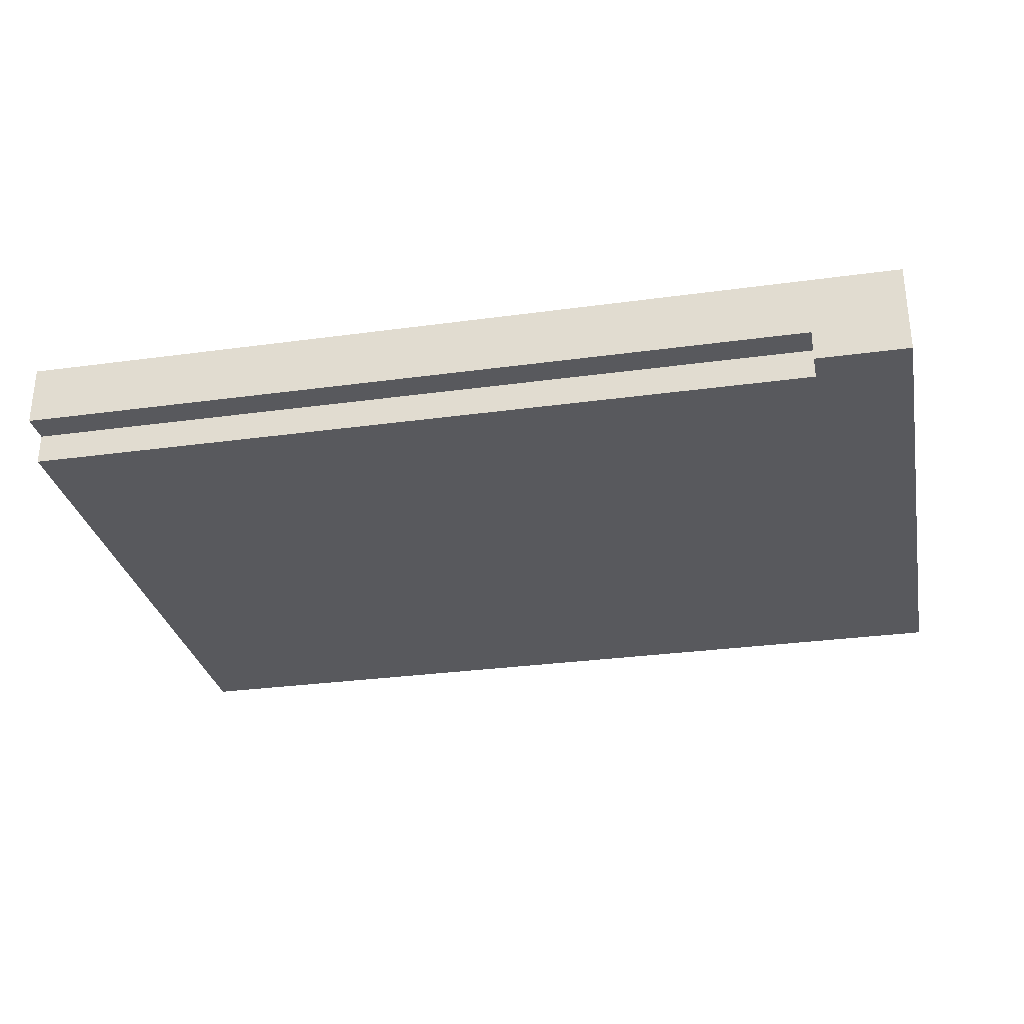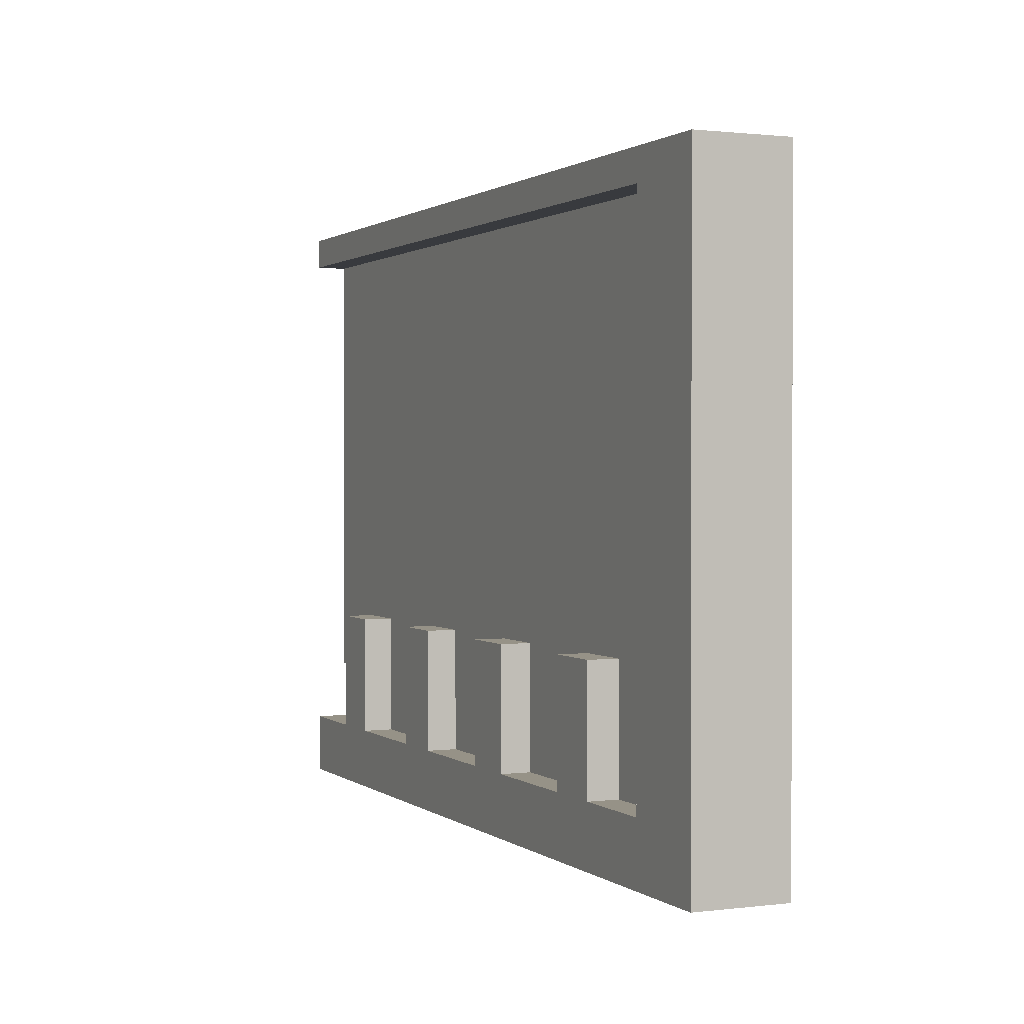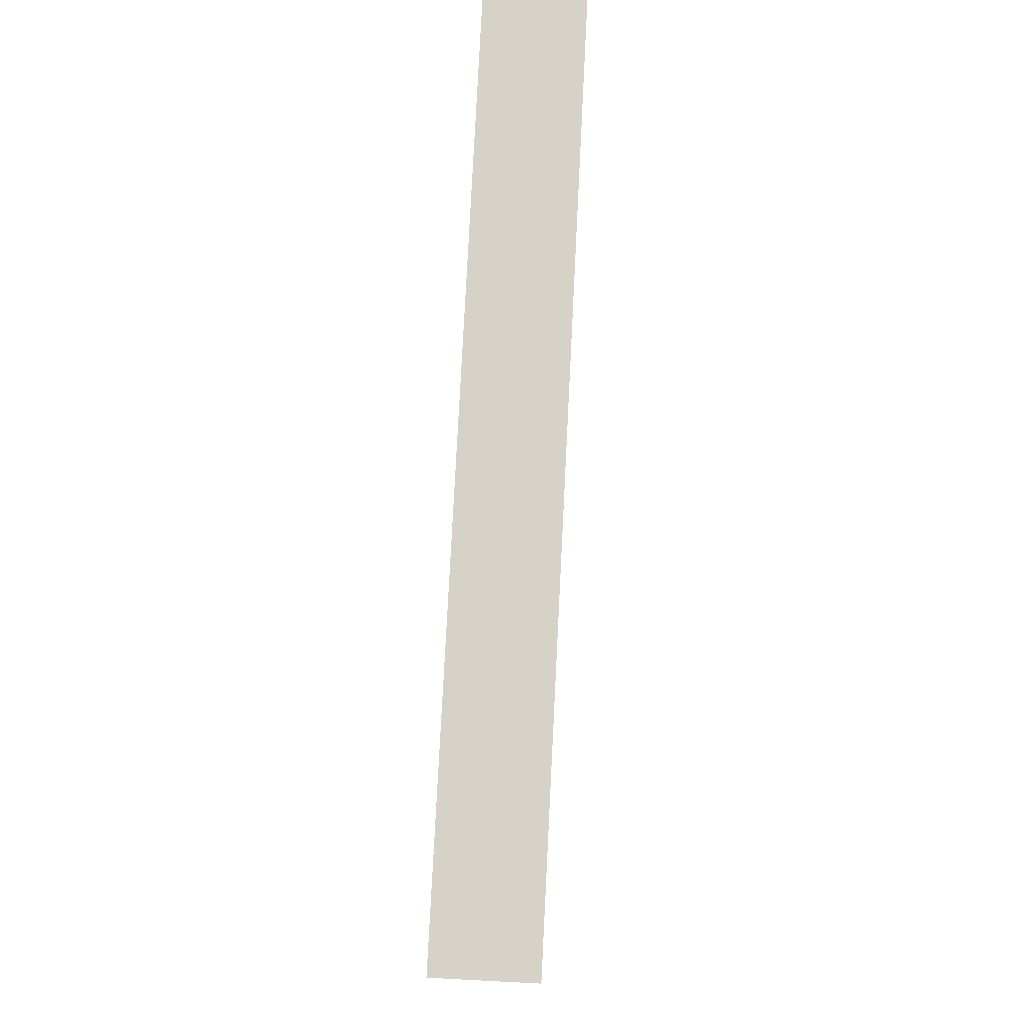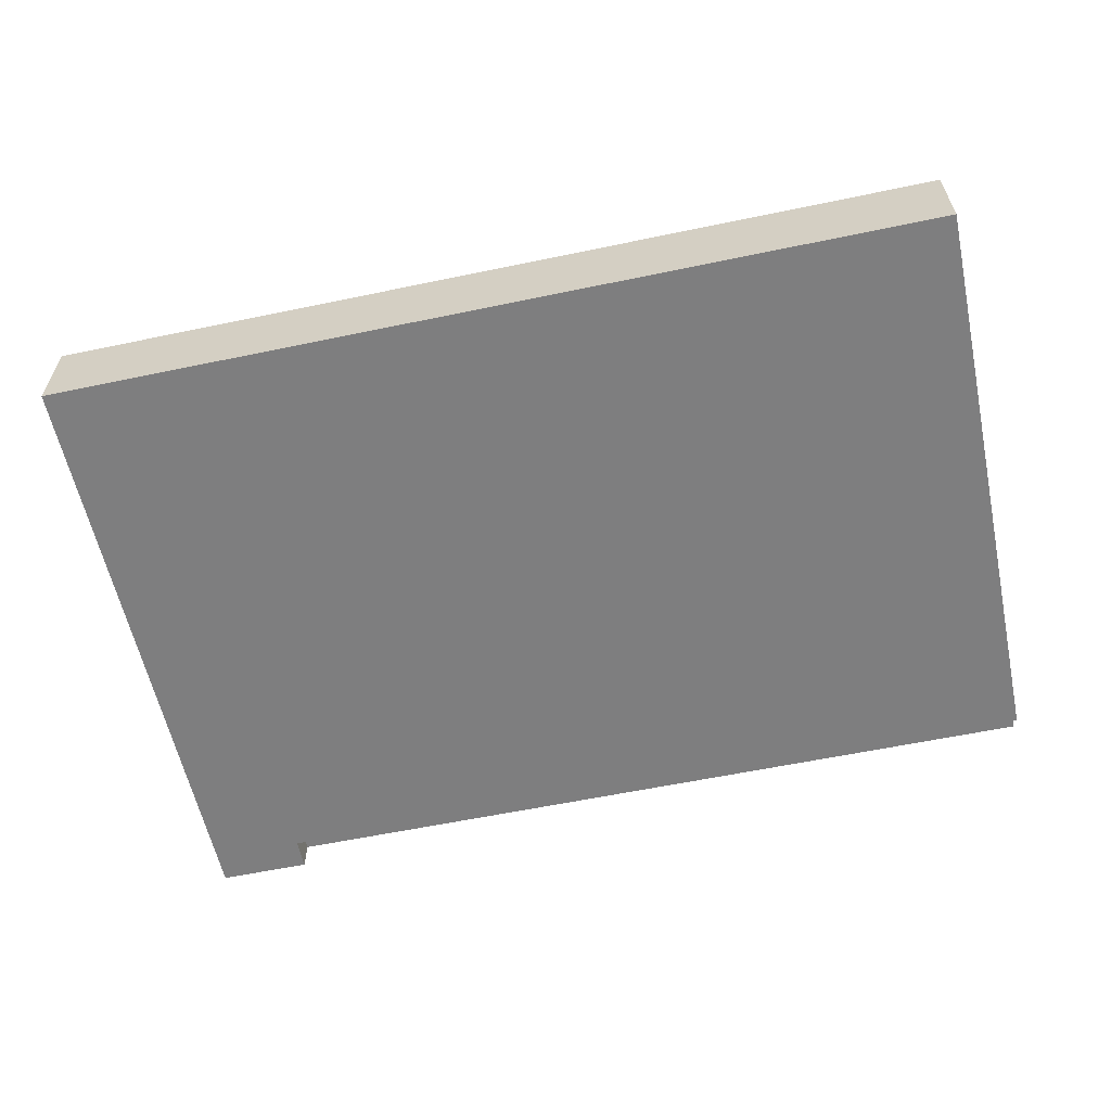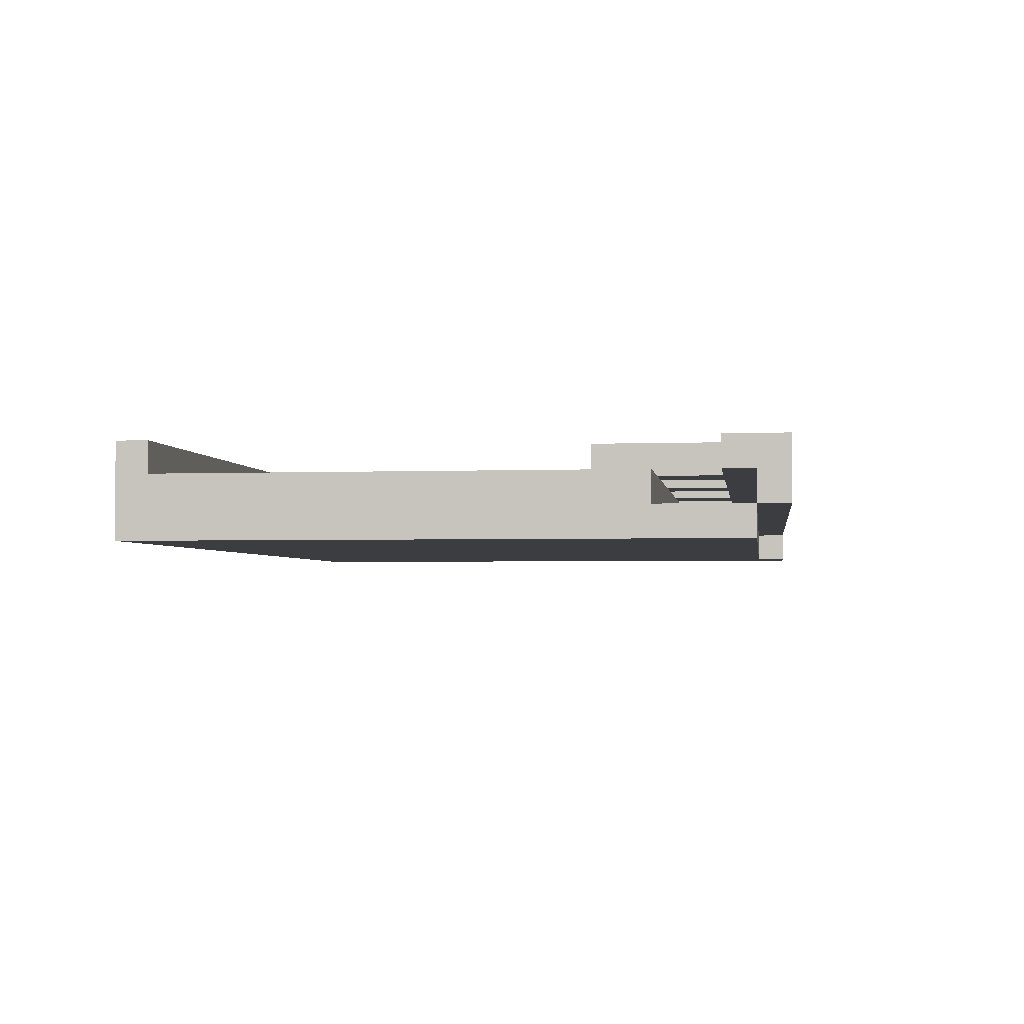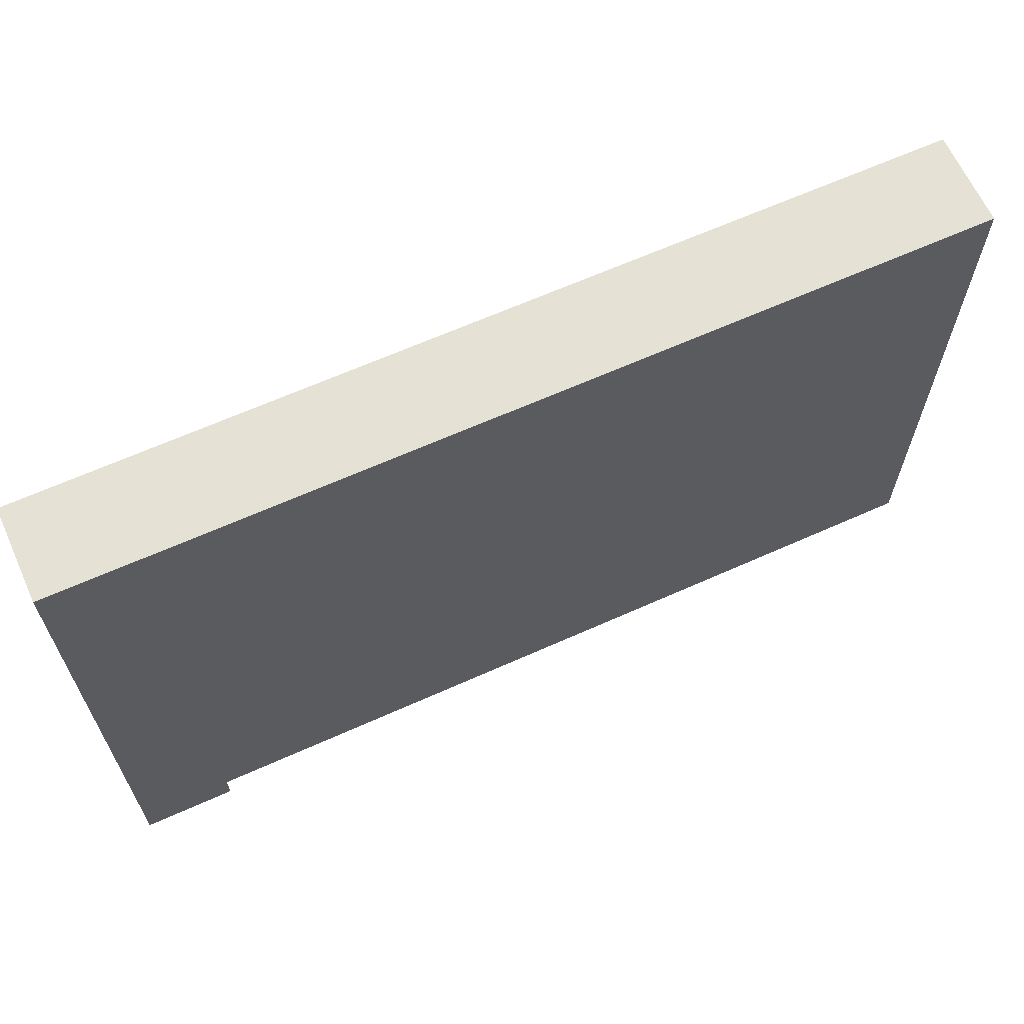
<metadata>
{"format":"obj","ext":"obj","renderer":"f3d","projection":"perspective","resolution":1024,"background":"white","views":[{"elev":-30.0,"azim":11.3,"up":"+Z"},{"elev":1.1,"azim":65.8,"up":"+Y"},{"elev":78.6,"azim":-87.1,"up":"+Y"},{"elev":-59.5,"azim":-167.9,"up":"+Z"},{"elev":-2.8,"azim":-82.3,"up":"+Z"},{"elev":64.8,"azim":155.7,"up":"+Y"}]}
</metadata>
<code>
g Foundry-0
v -13 0 1.5
v -13 0 0.5
v -13 0 -0.5
v -13 1 1.5
v -13 1 0.5
v -13 1 -0.5
v -13 1 -1.5
v -13 2 1.5
v -13 2 0.5
v -13 4 0.5
v -13 4 -0.5
v -13 4 -1.5
v -13 7 0.5
v -13 7 -0.5
v -13 8 0.5
v -13 8 -0.5
v -13 15 0.5
v -13 15 -0.5
v -13 16 0.5
v -13 16 -0.5
v -13 19 1.5
v -13 19 0.5
v -13 20 1.5
v -13 20 0.5
v -13 20 -1.5
v -10 2 1.5
v -10 2 0.5
v -10 3 1.5
v -10 3 0.5
v -10 4 0.5
v -10 5 1.5
v -10 5 0.5
v -10 6 1.5
v -10 6 0.5
v -4 2 1.5
v -4 2 0.5
v -4 3 1.5
v -4 3 0.5
v -4 4 0.5
v -4 5 1.5
v -4 5 0.5
v -4 6 1.5
v -4 6 0.5
v 2 2 1.5
v 2 2 0.5
v 2 3 1.5
v 2 3 0.5
v 2 4 0.5
v 2 5 1.5
v 2 5 0.5
v 2 6 1.5
v 2 6 0.5
v 8 2 1.5
v 8 2 0.5
v 8 3 1.5
v 8 3 0.5
v 8 4 0.5
v 8 5 1.5
v 8 5 0.5
v 8 6 1.5
v 8 6 0.5
v 13 0 -0.5
v 13 0 -1.5
v 13 1 0.5
v 13 1 -0.5
v 13 1 -1.5
v 13 2 1.5
v 13 2 0.5
v 13 4 0.5
v 13 4 -0.5
v 13 7 0.5
v 13 8 0.5
v 13 15 0.5
v 13 16 0.5
v 13 19 1.5
v 13 19 0.5
v 15 1 0.5
v 15 1 -0.5
v 15 4 0.5
v 15 4 -0.5
v -8 2 1.5
v -8 2 0.5
v -8 3 1.5
v -8 3 0.5
v -8 4 0.5
v -8 5 1.5
v -8 5 0.5
v -8 6 1.5
v -8 6 0.5
v -2 2 1.5
v -2 2 0.5
v -2 3 1.5
v -2 3 0.5
v -2 4 0.5
v -2 5 1.5
v -2 5 0.5
v -2 6 1.5
v -2 6 0.5
v 4 2 1.5
v 4 2 0.5
v 4 3 1.5
v 4 3 0.5
v 4 4 0.5
v 4 5 1.5
v 4 5 0.5
v 4 6 1.5
v 4 6 0.5
v 10 2 1.5
v 10 2 0.5
v 10 3 1.5
v 10 3 0.5
v 10 4 0.5
v 10 5 1.5
v 10 5 0.5
v 10 6 1.5
v 10 6 0.5
v 14 1 0.5
v 14 1 -0.5
v 14 4 0.5
v 14 4 -0.5
v 16 0 1.5
v 16 0 0.5
v 16 0 -0.5
v 16 0 -1.5
v 16 20 1.5
v 16 20 0.5
v 16 20 -0.5
v 16 20 -1.5
v -13 0 1.5
v -13 1 1.5
v -13 2 1.5
v -13 19 1.5
v -13 20 1.5
v -10 2 1.5
v -10 3 1.5
v -10 5 1.5
v -10 6 1.5
v -8 2 1.5
v -8 3 1.5
v -8 5 1.5
v -8 6 1.5
v -4 2 1.5
v -4 3 1.5
v -4 5 1.5
v -4 6 1.5
v -2 2 1.5
v -2 3 1.5
v -2 5 1.5
v -2 6 1.5
v 2 2 1.5
v 2 3 1.5
v 2 5 1.5
v 2 6 1.5
v 4 2 1.5
v 4 3 1.5
v 4 5 1.5
v 4 6 1.5
v 8 2 1.5
v 8 3 1.5
v 8 5 1.5
v 8 6 1.5
v 10 2 1.5
v 10 3 1.5
v 10 5 1.5
v 10 6 1.5
v 13 1 1.5
v 13 2 1.5
v 13 19 1.5
v 13 20 1.5
v 14 1 1.5
v 14 20 1.5
v 15 0 1.5
v 15 1 1.5
v 15 20 1.5
v 16 0 1.5
v 16 20 1.5
v -13 4 0.5
v -13 7 0.5
v -13 8 0.5
v -13 15 0.5
v -13 16 0.5
v -13 19 0.5
v -10 4 0.5
v -10 5 0.5
v -10 6 0.5
v -8 4 0.5
v -8 5 0.5
v -8 6 0.5
v -4 4 0.5
v -4 5 0.5
v -4 6 0.5
v -2 4 0.5
v -2 5 0.5
v -2 6 0.5
v 2 4 0.5
v 2 5 0.5
v 2 6 0.5
v 4 4 0.5
v 4 5 0.5
v 4 6 0.5
v 8 4 0.5
v 8 5 0.5
v 8 6 0.5
v 10 4 0.5
v 10 5 0.5
v 10 6 0.5
v 13 4 0.5
v 13 7 0.5
v 13 8 0.5
v 13 15 0.5
v 13 16 0.5
v 13 19 0.5
v -13 1 -0.5
v -13 4 -0.5
v 13 1 -0.5
v 13 4 -0.5
v 14 1 -0.5
v 14 4 -0.5
v 15 1 -0.5
v 15 4 -0.5
v -13 1 0.5
v -13 2 0.5
v -10 2 0.5
v -10 3 0.5
v -10 4 0.5
v -8 2 0.5
v -8 3 0.5
v -8 4 0.5
v -4 2 0.5
v -4 3 0.5
v -4 4 0.5
v -2 2 0.5
v -2 3 0.5
v -2 4 0.5
v 2 2 0.5
v 2 3 0.5
v 2 4 0.5
v 4 2 0.5
v 4 3 0.5
v 4 4 0.5
v 8 2 0.5
v 8 3 0.5
v 8 4 0.5
v 10 2 0.5
v 10 3 0.5
v 10 4 0.5
v 13 1 0.5
v 13 2 0.5
v 14 1 0.5
v 14 4 0.5
v 15 1 0.5
v 15 4 0.5
v -13 0 -0.5
v -13 1 -0.5
v 13 0 -0.5
v 13 1 -0.5
v -13 1 -1.5
v -13 4 -1.5
v -13 20 -1.5
v 13 0 -1.5
v 13 1 -1.5
v 13 4 -1.5
v 13 20 -1.5
v 14 0 -1.5
v 14 20 -1.5
v 15 0 -1.5
v 15 20 -1.5
v 16 0 -1.5
v 16 20 -1.5
v -13 0 1.5
v 15 0 1.5
v 16 0 1.5
v -13 0 0.5
v 13 0 0.5
v 15 0 0.5
v 16 0 0.5
v -13 0 -0.5
v 13 0 -0.5
v 14 0 -0.5
v 15 0 -0.5
v 16 0 -0.5
v 13 0 -1.5
v 14 0 -1.5
v 15 0 -1.5
v 16 0 -1.5
v -13 1 -0.5
v 13 1 -0.5
v -13 1 -1.5
v 13 1 -1.5
v -13 4 0.5
v -10 4 0.5
v -8 4 0.5
v -4 4 0.5
v -2 4 0.5
v 2 4 0.5
v 4 4 0.5
v 8 4 0.5
v 10 4 0.5
v 13 4 0.5
v 14 4 0.5
v 15 4 0.5
v -13 4 -0.5
v 13 4 -0.5
v 14 4 -0.5
v 15 4 -0.5
v -13 19 1.5
v 13 19 1.5
v -13 19 0.5
v 13 19 0.5
v -13 1 0.5
v 13 1 0.5
v 14 1 0.5
v 15 1 0.5
v -13 1 -0.5
v 13 1 -0.5
v 14 1 -0.5
v 15 1 -0.5
v -13 2 1.5
v -10 2 1.5
v -8 2 1.5
v -4 2 1.5
v -2 2 1.5
v 2 2 1.5
v 4 2 1.5
v 8 2 1.5
v 10 2 1.5
v 13 2 1.5
v -13 2 0.5
v -10 2 0.5
v -8 2 0.5
v -4 2 0.5
v -2 2 0.5
v 2 2 0.5
v 4 2 0.5
v 8 2 0.5
v 10 2 0.5
v 13 2 0.5
v -10 6 1.5
v -8 6 1.5
v -4 6 1.5
v -2 6 1.5
v 2 6 1.5
v 4 6 1.5
v 8 6 1.5
v 10 6 1.5
v -10 6 0.5
v -8 6 0.5
v -4 6 0.5
v -2 6 0.5
v 2 6 0.5
v 4 6 0.5
v 8 6 0.5
v 10 6 0.5
v -13 20 1.5
v 13 20 1.5
v 14 20 1.5
v 15 20 1.5
v 16 20 1.5
v -13 20 0.5
v 13 20 0.5
v 14 20 0.5
v 15 20 0.5
v 16 20 0.5
v 13 20 -0.5
v 14 20 -0.5
v 15 20 -0.5
v 16 20 -0.5
v -13 20 -1.5
v 13 20 -1.5
v 14 20 -1.5
v 15 20 -1.5
v 16 20 -1.5
f 4 2 1
f 5 3 2
f 5 2 4
f 6 3 5
f 8 5 4
f 9 5 8
f 11 7 6
f 12 7 11
f 13 11 10
f 13 12 11
f 14 12 13
f 15 14 13
f 16 12 14
f 16 14 15
f 17 16 15
f 18 12 16
f 18 16 17
f 19 18 17
f 20 12 18
f 20 18 19
f 22 20 19
f 23 22 21
f 24 20 22
f 24 22 23
f 25 12 20
f 25 20 24
f 28 27 26
f 29 27 28
f 30 29 28
f 31 30 28
f 32 30 31
f 33 32 31
f 34 32 33
f 37 36 35
f 38 36 37
f 39 38 37
f 40 39 37
f 41 39 40
f 42 41 40
f 43 41 42
f 46 45 44
f 47 45 46
f 48 47 46
f 49 48 46
f 50 48 49
f 51 50 49
f 52 50 51
f 55 54 53
f 56 54 55
f 57 56 55
f 58 57 55
f 59 57 58
f 60 59 58
f 61 59 60
f 65 63 62
f 66 63 65
f 68 65 64
f 69 65 68
f 69 68 67
f 70 65 69
f 71 69 67
f 72 71 67
f 73 72 67
f 74 73 67
f 75 74 67
f 76 74 75
f 79 78 77
f 80 78 79
f 81 82 83
f 83 82 84
f 83 84 85
f 83 85 86
f 86 85 87
f 86 87 88
f 88 87 89
f 90 91 92
f 92 91 93
f 92 93 94
f 92 94 95
f 95 94 96
f 95 96 97
f 97 96 98
f 99 100 101
f 101 100 102
f 101 102 103
f 101 103 104
f 104 103 105
f 104 105 106
f 106 105 107
f 108 109 110
f 110 109 111
f 110 111 112
f 110 112 113
f 113 112 114
f 113 114 115
f 115 114 116
f 117 118 119
f 119 118 120
f 121 122 125
f 122 123 126
f 125 122 126
f 123 124 127
f 126 123 127
f 127 124 128
f 134 131 130
f 138 134 130
f 138 135 134
f 139 136 135
f 139 135 138
f 140 137 136
f 140 136 139
f 141 137 140
f 142 138 130
f 146 142 130
f 146 143 142
f 147 144 143
f 147 143 146
f 148 145 144
f 148 144 147
f 149 145 148
f 150 146 130
f 154 150 130
f 154 151 150
f 155 152 151
f 155 151 154
f 156 153 152
f 156 152 155
f 157 153 156
f 158 154 130
f 162 158 130
f 162 159 158
f 163 160 159
f 163 159 162
f 164 161 160
f 164 160 163
f 165 161 164
f 166 130 129
f 166 162 130
f 167 162 166
f 168 133 132
f 169 133 168
f 170 167 166
f 170 166 129
f 170 169 168
f 170 168 167
f 171 169 170
f 172 170 129
f 173 171 170
f 173 170 172
f 174 171 173
f 175 173 172
f 175 174 173
f 176 174 175
f 183 178 177
f 184 178 183
f 185 178 184
f 188 178 185
f 189 187 186
f 189 188 187
f 190 188 189
f 191 178 188
f 191 188 190
f 194 178 191
f 195 193 192
f 195 194 193
f 196 194 195
f 197 178 194
f 197 194 196
f 200 178 197
f 201 199 198
f 201 200 199
f 202 200 201
f 203 178 200
f 203 200 202
f 206 178 203
f 207 205 204
f 207 206 205
f 208 179 178
f 208 206 207
f 208 178 206
f 209 180 179
f 209 179 208
f 210 181 180
f 210 180 209
f 211 182 181
f 211 181 210
f 212 182 211
f 215 214 213
f 216 214 215
f 219 218 217
f 220 218 219
f 221 222 223
f 221 223 226
f 223 224 226
f 224 225 227
f 226 224 227
f 227 225 228
f 221 226 229
f 221 229 232
f 229 230 232
f 230 231 233
f 232 230 233
f 233 231 234
f 221 232 235
f 221 235 238
f 235 236 238
f 236 237 239
f 238 236 239
f 239 237 240
f 221 238 241
f 221 241 244
f 241 242 244
f 242 243 245
f 244 242 245
f 245 243 246
f 221 244 247
f 247 244 248
f 249 250 251
f 251 250 252
f 253 254 255
f 255 254 256
f 257 258 261
f 258 259 262
f 261 258 262
f 262 259 263
f 260 261 264
f 261 262 264
f 262 263 264
f 264 263 265
f 264 265 266
f 266 265 267
f 266 267 268
f 268 267 269
f 273 271 270
f 274 271 273
f 275 272 271
f 275 271 274
f 276 272 275
f 277 274 273
f 278 275 274
f 278 274 277
f 279 275 278
f 280 276 275
f 280 275 279
f 281 276 280
f 282 279 278
f 283 280 279
f 283 279 282
f 284 281 280
f 284 280 283
f 285 281 284
f 288 287 286
f 289 287 288
f 302 291 290
f 302 292 291
f 302 299 298
f 302 298 297
f 302 297 296
f 302 296 295
f 302 295 294
f 302 294 293
f 302 293 292
f 303 299 302
f 304 301 300
f 305 301 304
f 308 307 306
f 309 307 308
f 310 311 314
f 314 311 315
f 312 313 316
f 316 313 317
f 318 319 328
f 328 319 329
f 320 321 330
f 330 321 331
f 322 323 332
f 332 323 333
f 324 325 334
f 334 325 335
f 326 327 336
f 336 327 337
f 338 339 346
f 346 339 347
f 340 341 348
f 348 341 349
f 342 343 350
f 350 343 351
f 344 345 352
f 352 345 353
f 354 355 359
f 355 356 360
f 359 355 360
f 356 357 361
f 360 356 361
f 357 358 362
f 361 357 362
f 362 358 363
f 360 361 364
f 359 360 364
f 361 362 365
f 364 361 365
f 362 363 366
f 365 362 366
f 366 363 367
f 359 364 368
f 364 365 369
f 368 364 369
f 365 366 370
f 369 365 370
f 366 367 371
f 370 366 371
f 371 367 372

</code>
